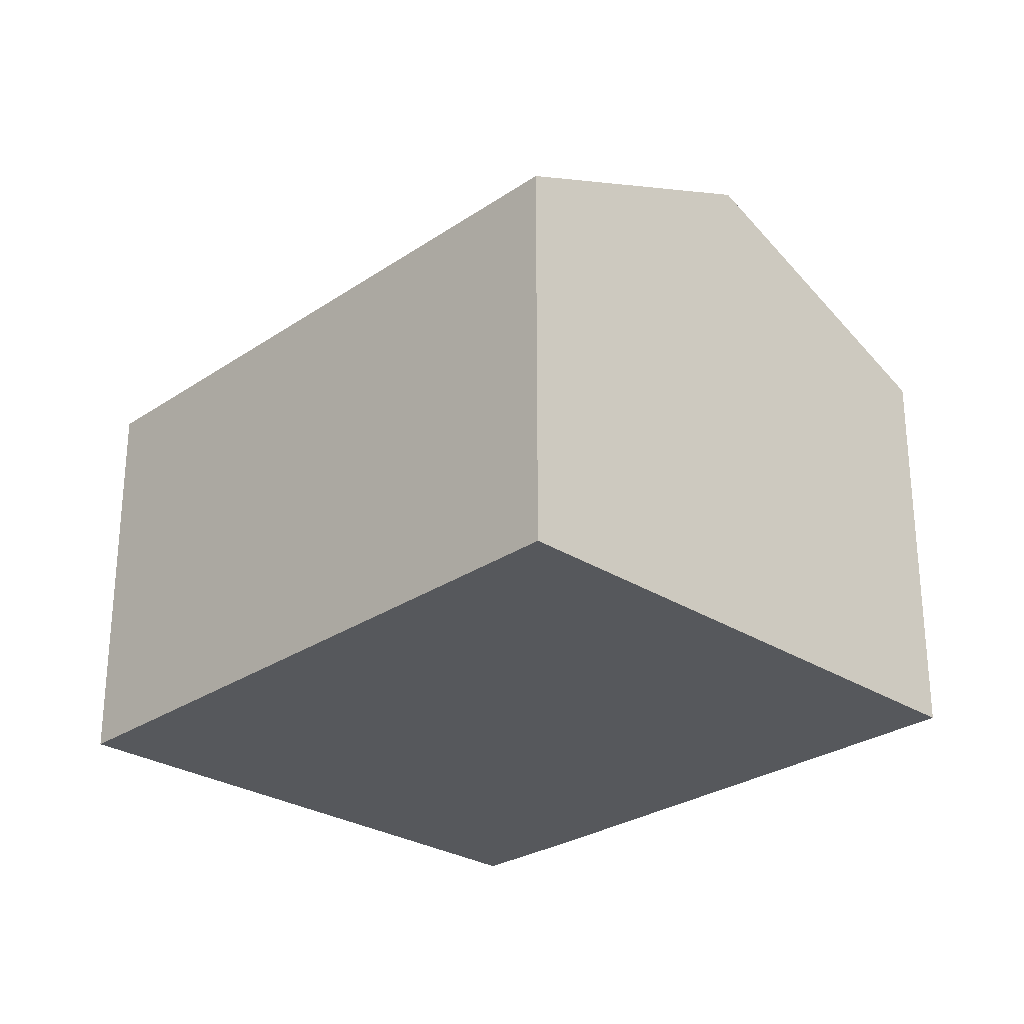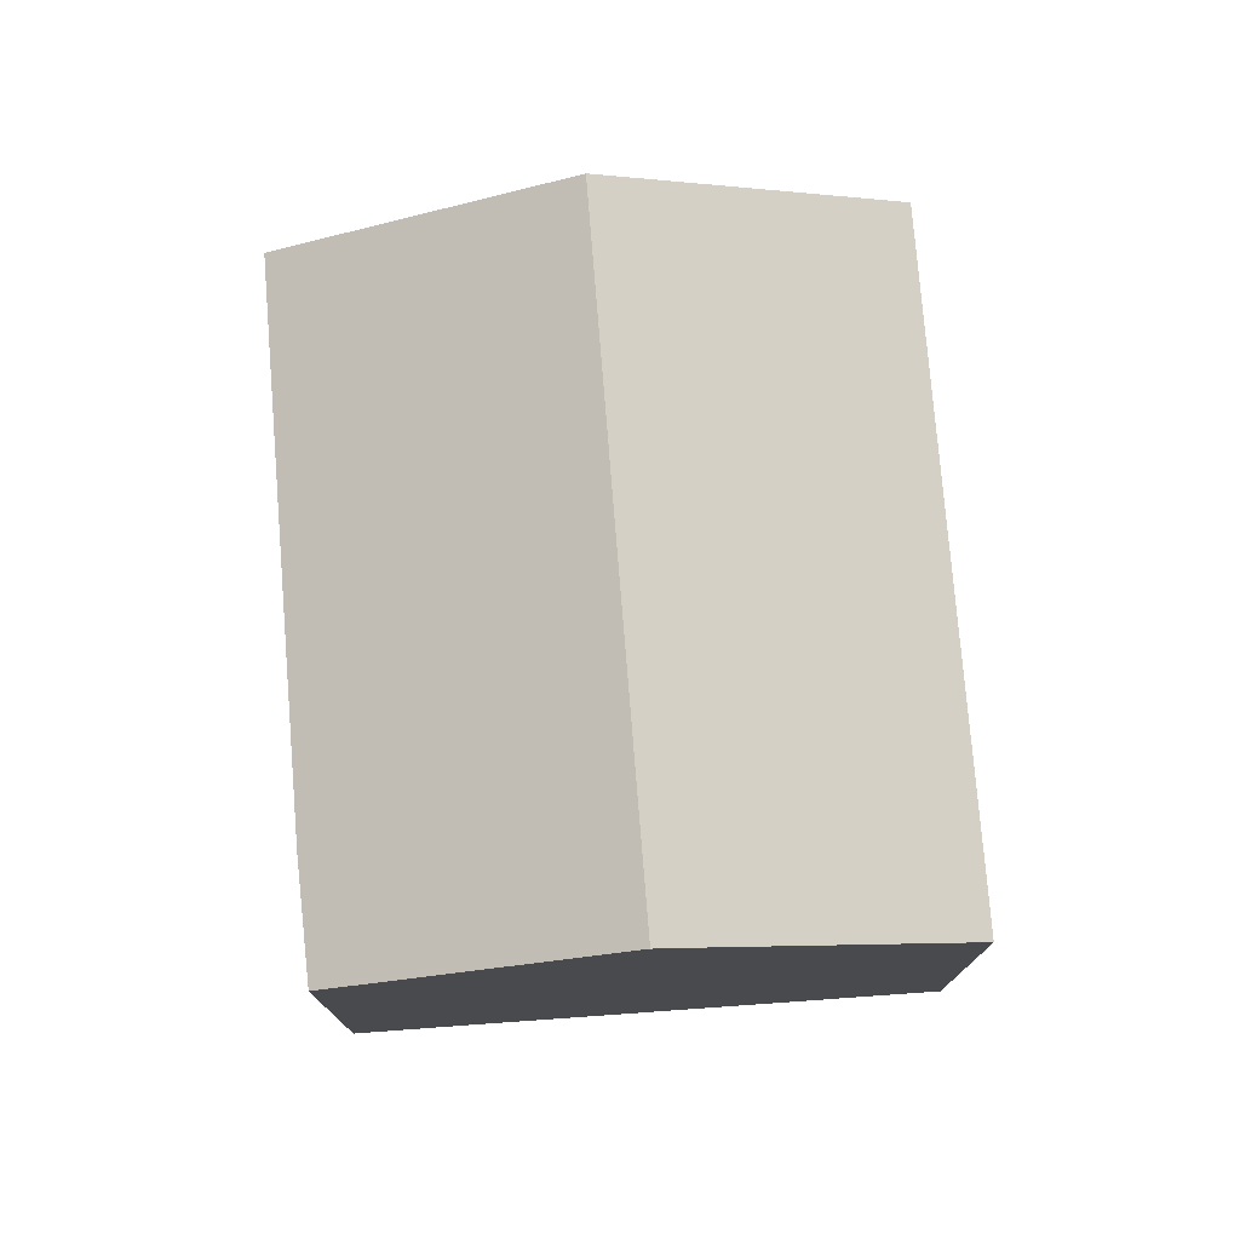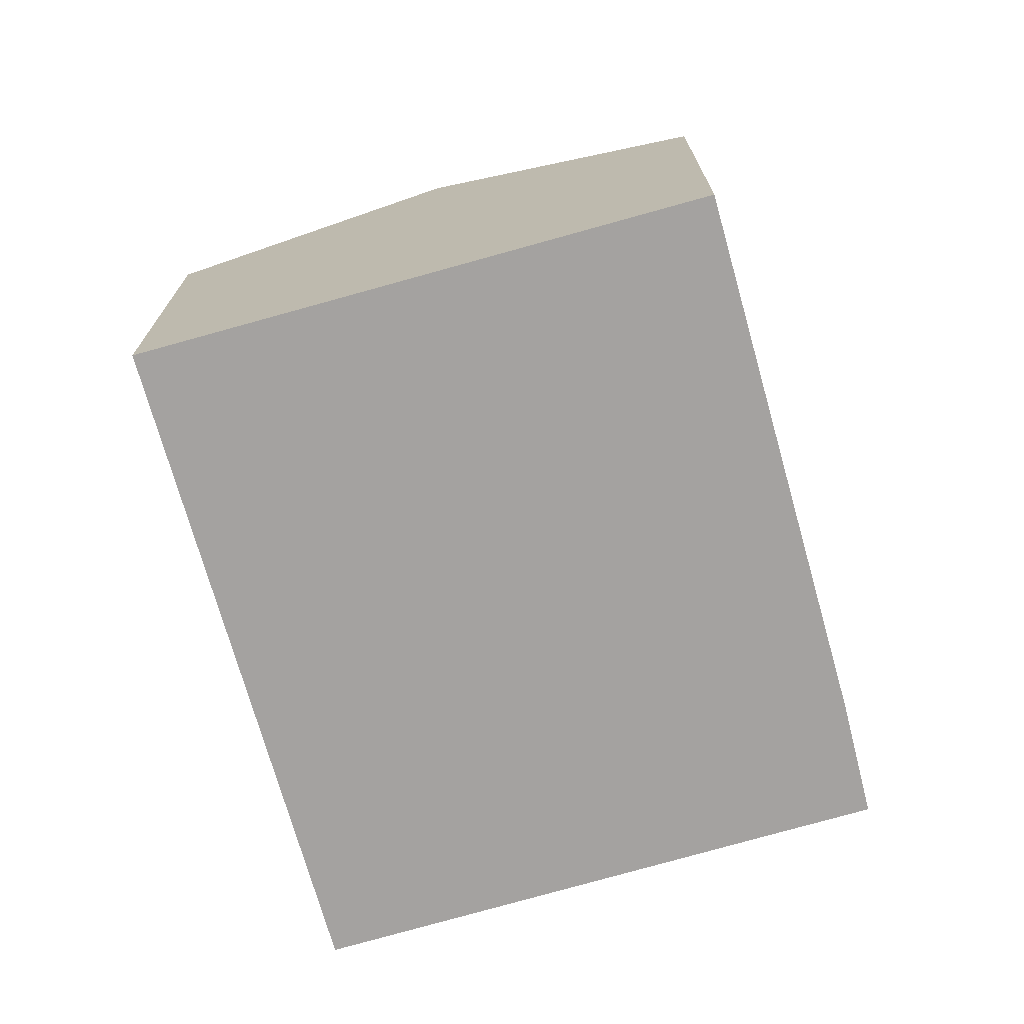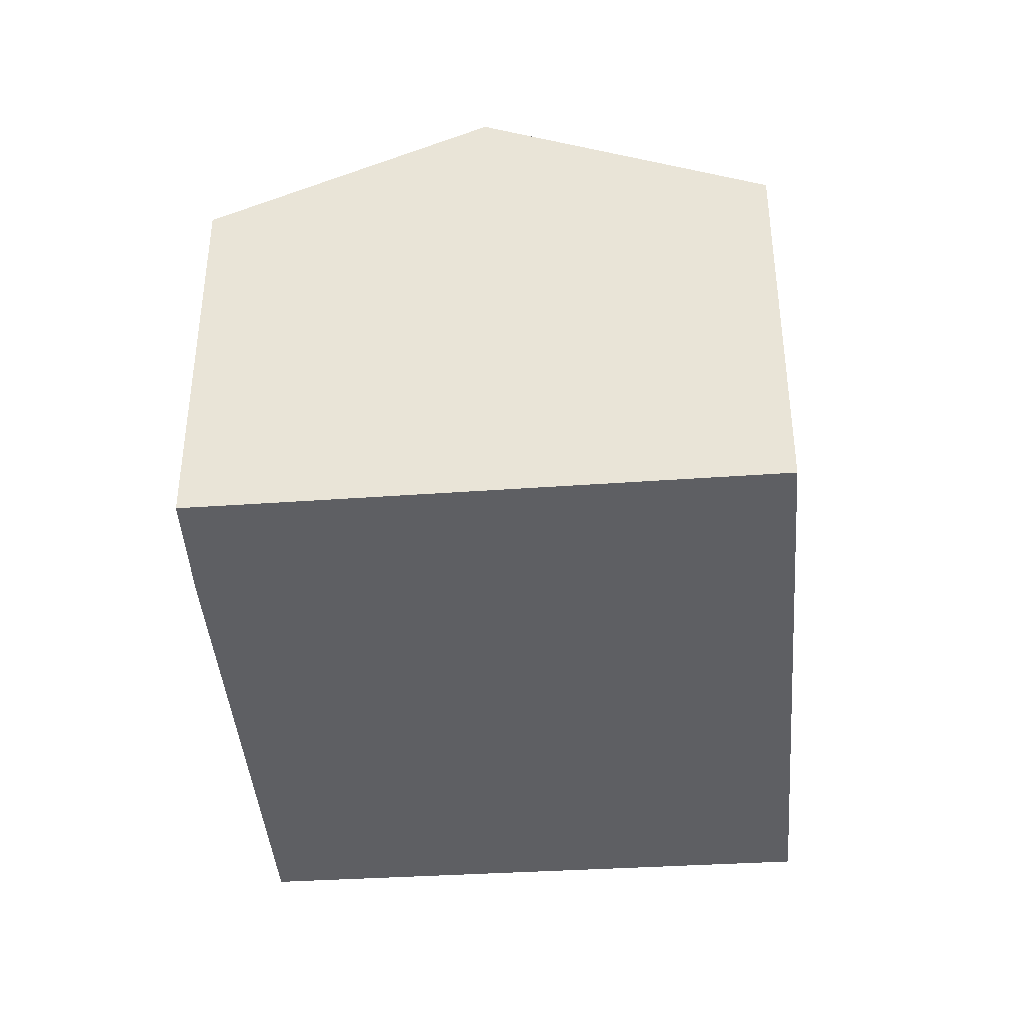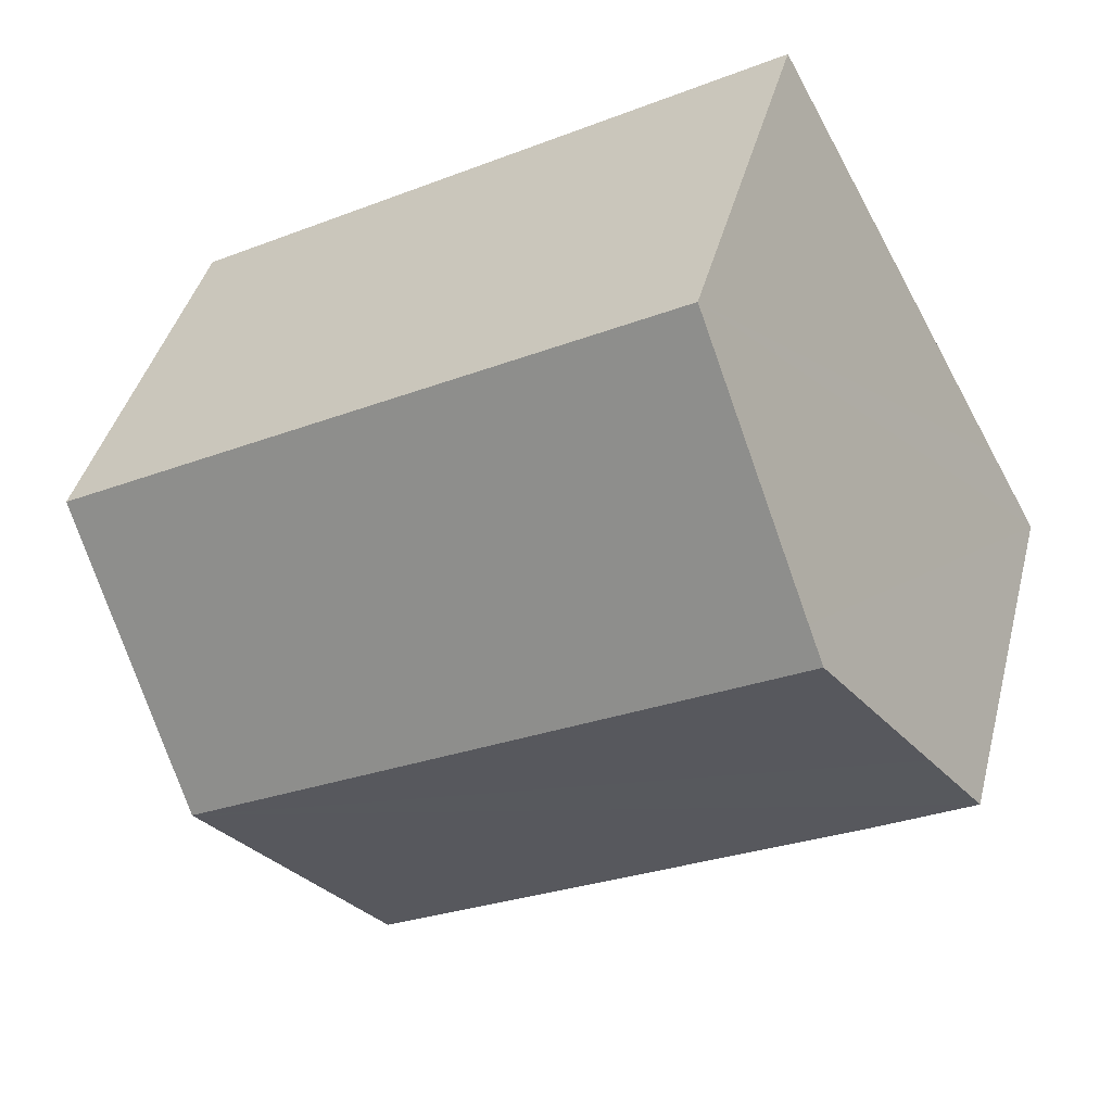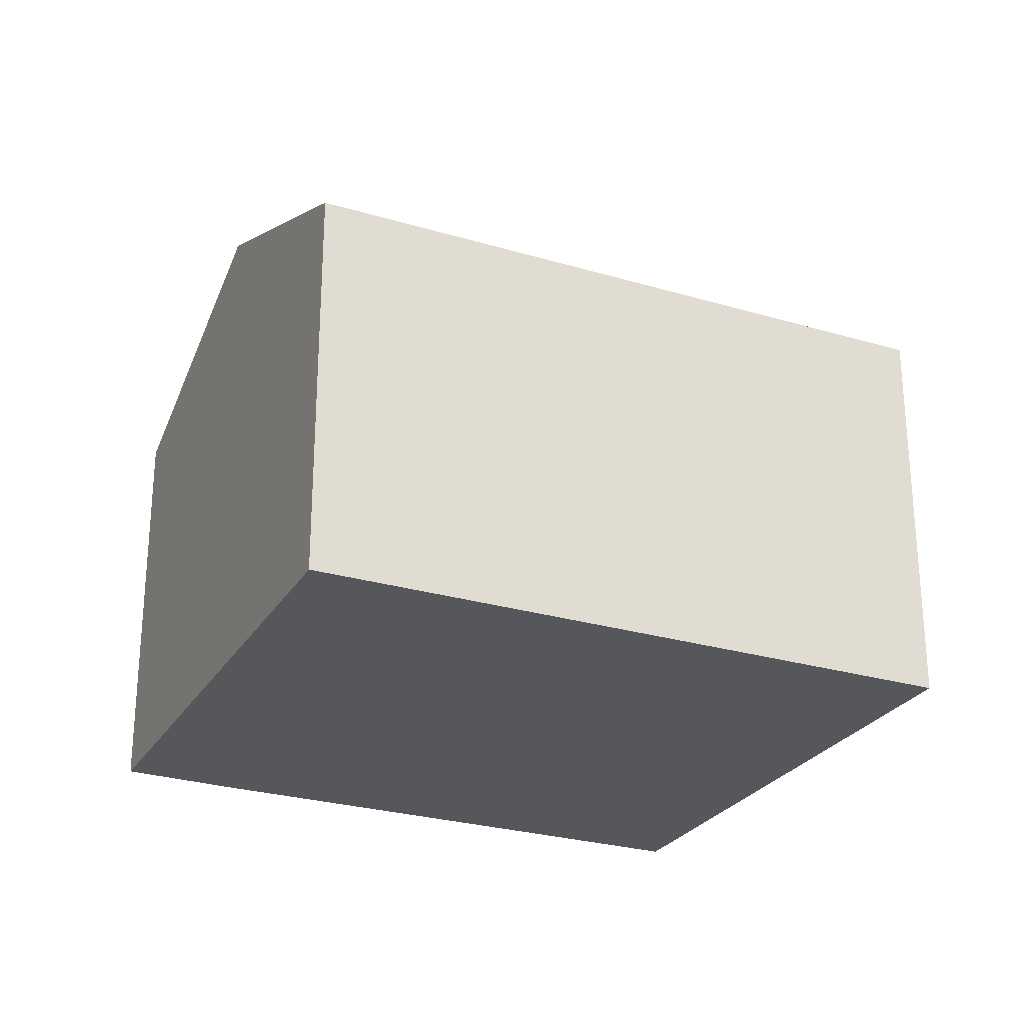
<metadata>
{"format":"obj","ext":"obj","renderer":"f3d","projection":"perspective","resolution":1024,"background":"white","views":[{"elev":-27.8,"azim":75.3,"up":"+Y"},{"elev":76.4,"azim":-65.2,"up":"+Y"},{"elev":-72.7,"azim":135.2,"up":"+Y"},{"elev":-40.7,"azim":-56.1,"up":"+Y"},{"elev":41.1,"azim":-165.8,"up":"+Z"},{"elev":-26.6,"azim":4.4,"up":"+Y"}]}
</metadata>
<code>
v  2.297 8.887 -1.386
v  16.04 11.64 -1.695
v  12.83 8.88 -7.343
v  0 8.922 5.463e-16
v  1.066 9.857 1.922
v  3.103 11.64 5.593
v  19.26 8.868 3.976
v  3.482 11.31 6.276
v  6.245 8.868 11.31
v  0 0 0
v  1.066 -1.177e-16 1.922
v  6.245 -6.924e-16 11.31
v  3.103 -3.425e-16 5.593
v  3.482 -3.843e-16 6.276
v  19.26 -2.435e-16 3.976
v  16.04 1.038e-16 -1.695
v  12.83 4.496e-16 -7.343
v  2.297 8.487e-17 -1.386
g defaultobject
f 1 2 3
f 2 1 4
f 2 4 5
f 2 5 6
f 7 8 9
f 8 7 6
f 6 7 2
f 10 5 4
f 5 10 6
f 6 10 8
f 8 10 9
f 9 10 11
f 9 11 12
f 12 11 13
f 12 13 14
f 12 7 9
f 7 12 15
f 15 2 7
f 2 15 3
f 3 15 16
f 3 16 17
f 1 10 4
f 10 1 18
f 3 18 1
f 18 3 17
f 14 15 12
f 15 14 16
f 16 14 13
f 16 13 11
f 16 11 17
f 17 11 10
f 17 10 18

</code>
